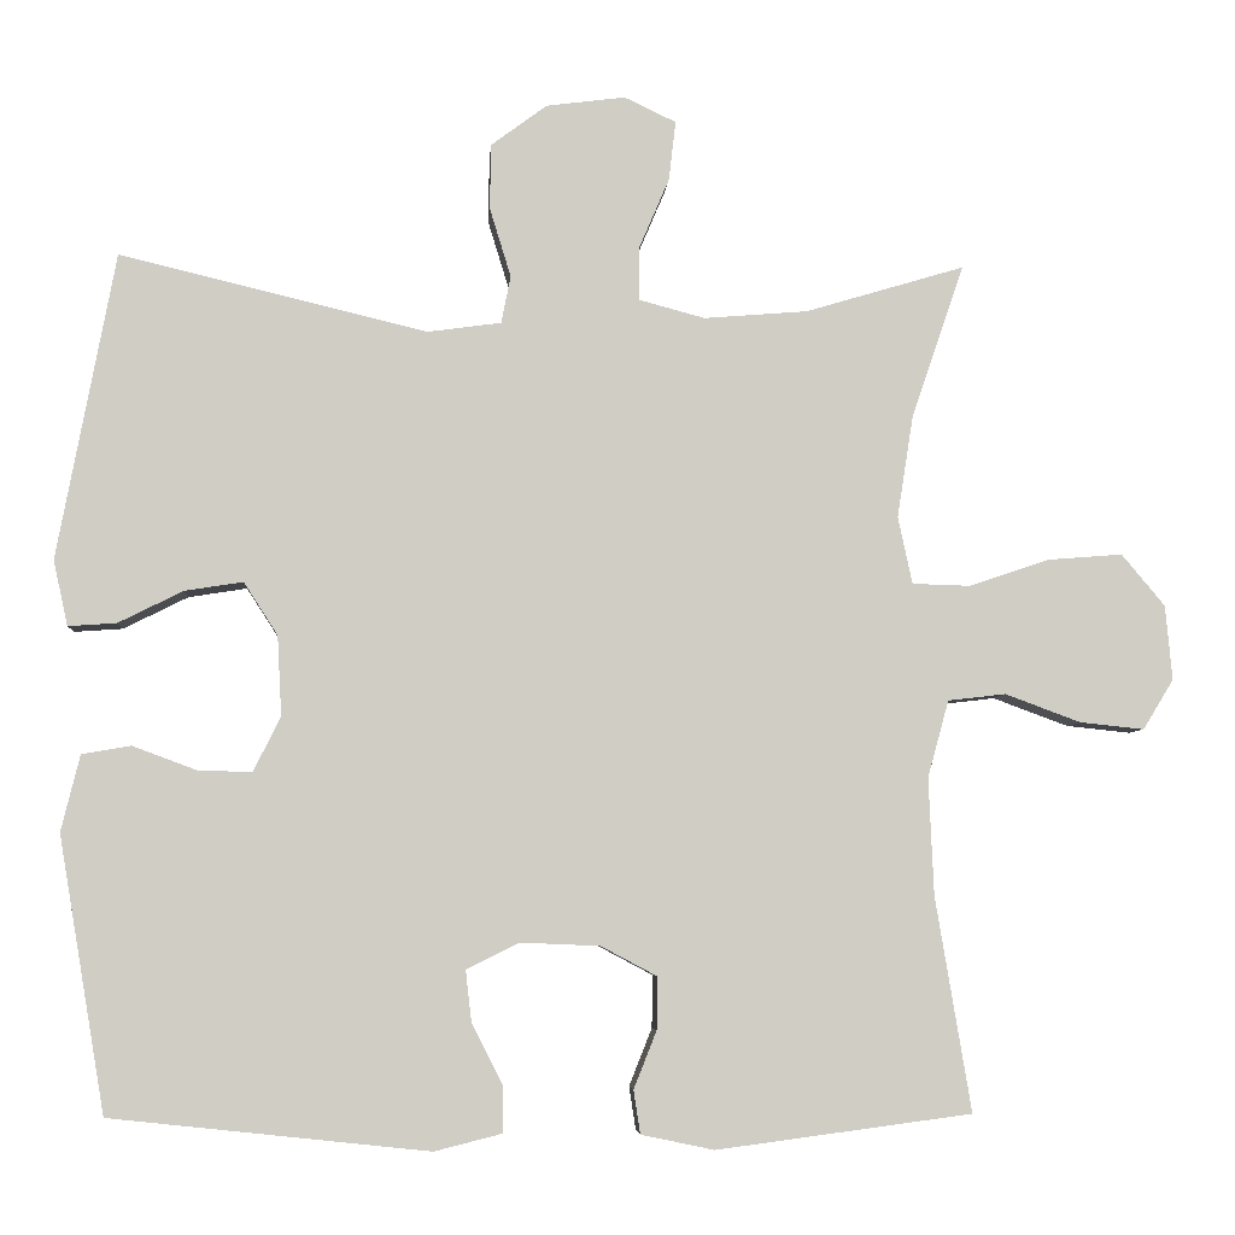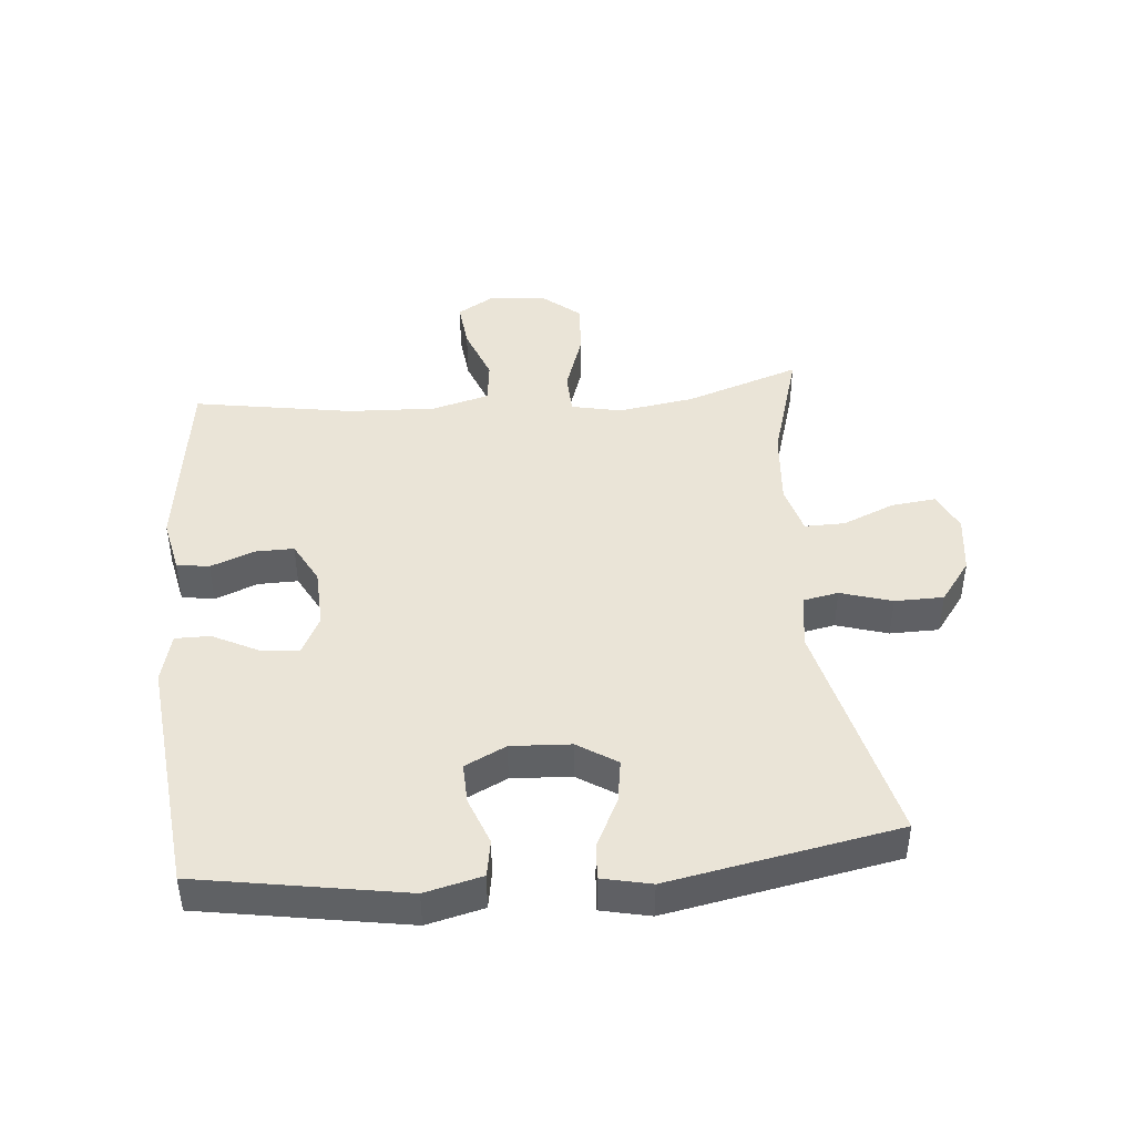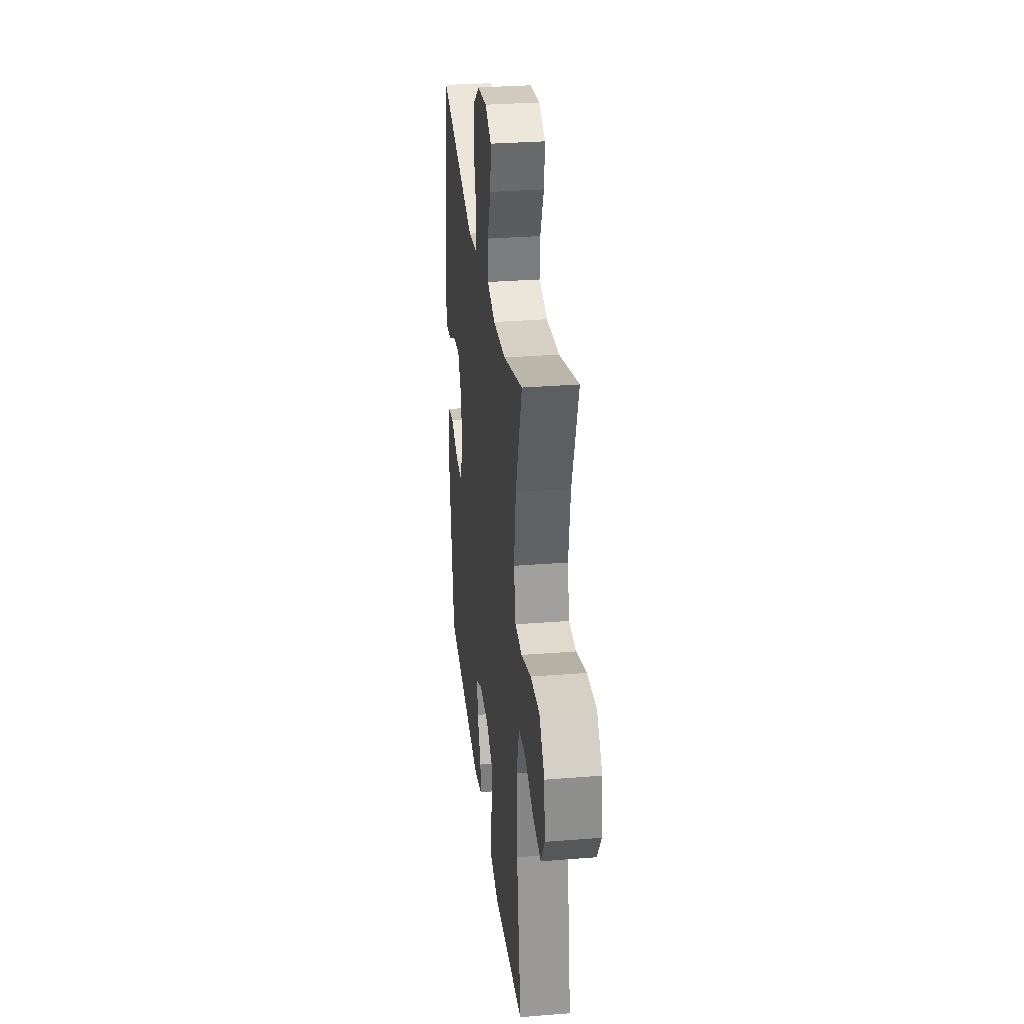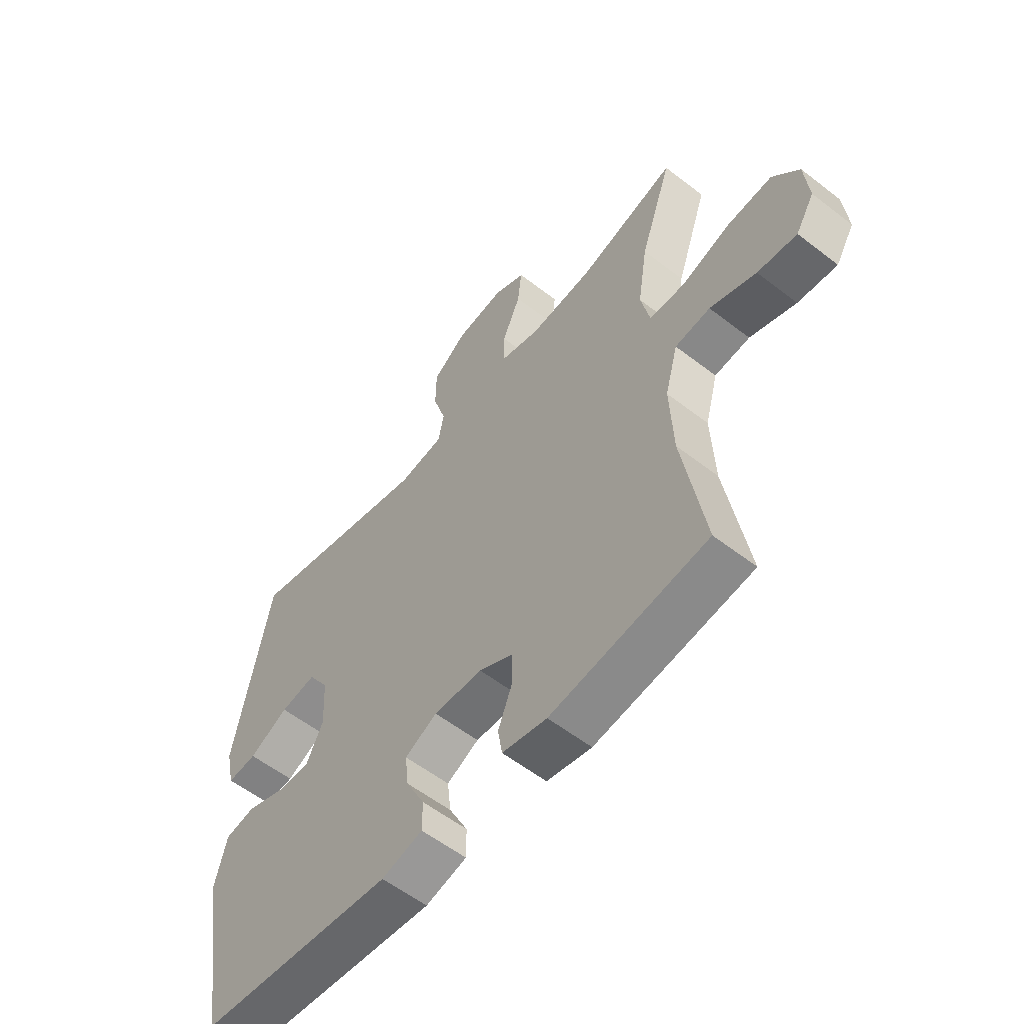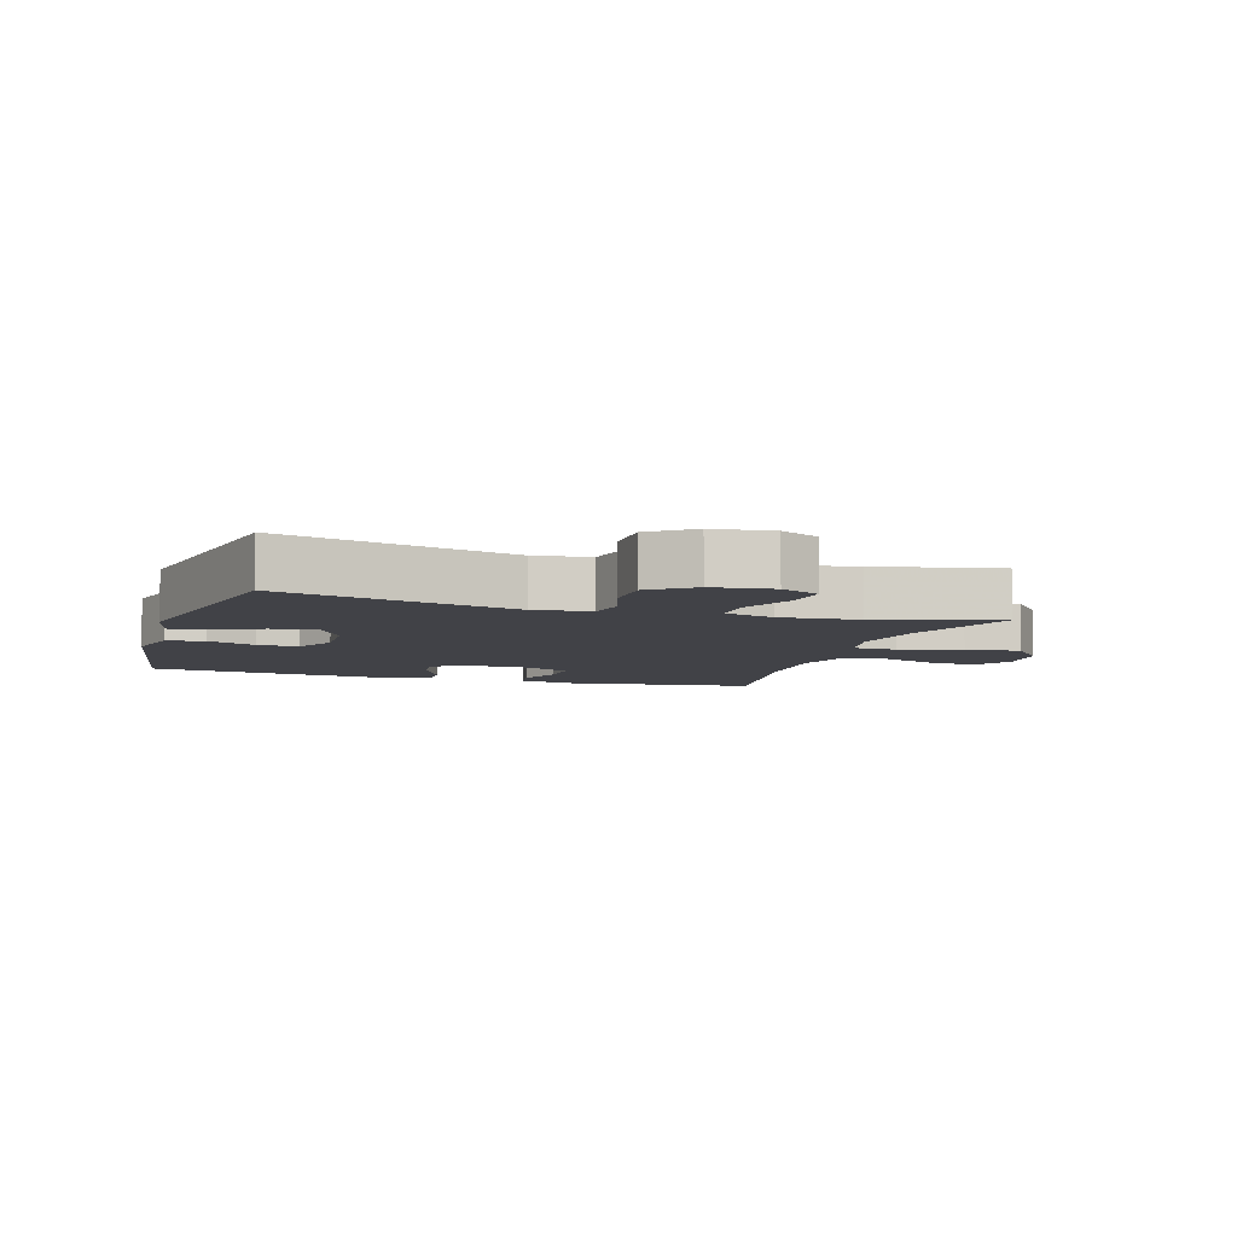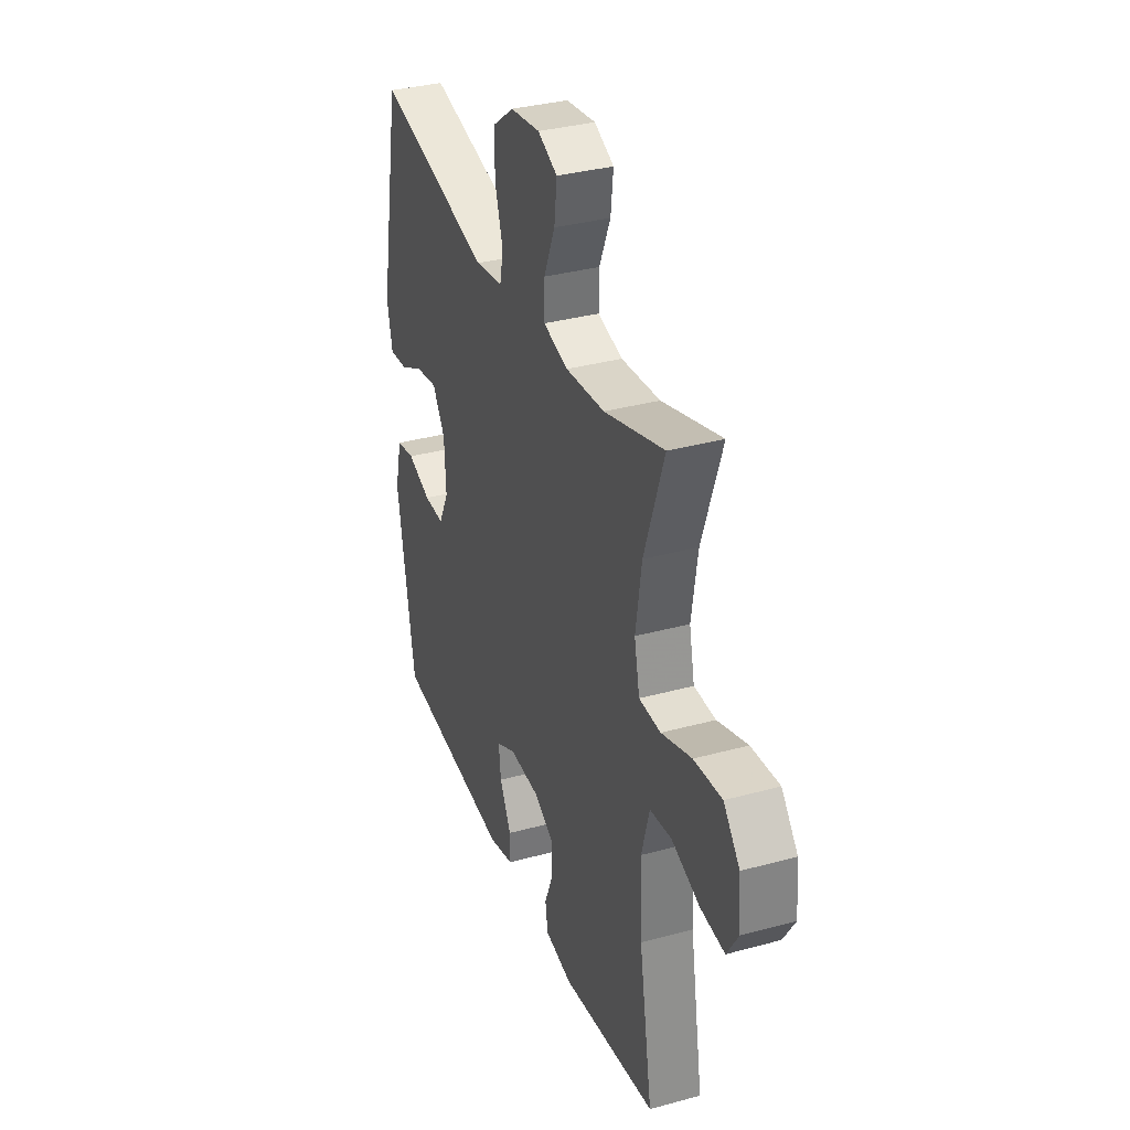
<metadata>
{"format":"obj","ext":"obj","renderer":"f3d","projection":"perspective","resolution":1024,"background":"white","views":[{"elev":-5.7,"azim":-4.0,"up":"+Z"},{"elev":43.8,"azim":-95.2,"up":"+Y"},{"elev":30.9,"azim":83.5,"up":"+Z"},{"elev":-57.2,"azim":51.1,"up":"+Z"},{"elev":-6.8,"azim":-17.6,"up":"+Y"},{"elev":34.2,"azim":69.7,"up":"+Z"}]}
</metadata>
<code>
v -0.5 0.07 0.5
v -0.138 0.07 0.413
v -0.051 0.07 0.425
v -0.04 0.07 0.481
v -0.065 0.07 0.562
v -0.064 0.07 0.639
v 0.002 0.07 0.688
v 0.095 0.07 0.7
v 0.156 0.07 0.671
v 0.148 0.07 0.601
v 0.113 0.07 0.519
v 0.112 0.07 0.455
v 0.19 0.07 0.434
v 0.312 0.07 0.444
v 0.5 0.07 0.5
v 0.438 0.07 0.319
v 0.419 0.07 0.198
v 0.436 0.07 0.119
v 0.504 0.07 0.117
v 0.599 0.07 0.149
v 0.687 0.07 0.156
v 0.738 0.07 0.095
v 0.746 0.07 0.007
v 0.71 0.07 -0.052
v 0.634 0.07 -0.044
v 0.545 0.07 -0.011
v 0.477 0.07 -0.019
v 0.452 0.07 -0.11
v 0.458 0.07 -0.248
v 0.5 0.07 -0.5
v 0.199 0.07 -0.54
v 0.113 0.07 -0.522
v 0.105 0.07 -0.471
v 0.132 0.07 -0.403
v 0.133 0.07 -0.341
v 0.067 0.07 -0.306
v -0.027 0.07 -0.302
v -0.089 0.07 -0.333
v -0.082 0.07 -0.394
v -0.046 0.07 -0.465
v -0.046 0.07 -0.52
v -0.125 0.07 -0.54
v -0.5 0.07 -0.5
v -0.555 0.07 -0.176
v -0.533 0.07 -0.086
v -0.475 0.07 -0.076
v -0.4 0.07 -0.104
v -0.336 0.07 -0.106
v -0.304 0.07 -0.041
v -0.309 0.07 0.053
v -0.349 0.07 0.115
v -0.418 0.07 0.104
v -0.494 0.07 0.066
v -0.551 0.07 0.062
v -0.568 0.07 0.139
v -0.5 0 0.5
v -0.138 0 0.413
v -0.051 0 0.425
v -0.04 0 0.481
v -0.065 0 0.562
v -0.064 0 0.639
v 0.002 0 0.688
v 0.095 0 0.7
v 0.156 0 0.671
v 0.148 0 0.601
v 0.113 0 0.519
v 0.112 0 0.455
v 0.19 0 0.434
v 0.312 0 0.444
v 0.5 0 0.5
v 0.438 0 0.319
v 0.419 0 0.198
v 0.436 0 0.119
v 0.504 0 0.117
v 0.599 0 0.149
v 0.687 0 0.156
v 0.738 0 0.095
v 0.746 0 0.007
v 0.71 0 -0.052
v 0.634 0 -0.044
v 0.545 0 -0.011
v 0.477 0 -0.019
v 0.452 0 -0.11
v 0.458 0 -0.248
v 0.5 0 -0.5
v 0.199 0 -0.54
v 0.113 0 -0.522
v 0.105 0 -0.471
v 0.132 0 -0.403
v 0.133 0 -0.341
v 0.067 0 -0.306
v -0.027 0 -0.302
v -0.089 0 -0.333
v -0.082 0 -0.394
v -0.046 0 -0.465
v -0.046 0 -0.52
v -0.125 0 -0.54
v -0.5 0 -0.5
v -0.555 0 -0.176
v -0.533 0 -0.086
v -0.475 0 -0.076
v -0.4 0 -0.104
v -0.336 0 -0.106
v -0.304 0 -0.041
v -0.309 0 0.053
v -0.349 0 0.115
v -0.418 0 0.104
v -0.494 0 0.066
v -0.551 0 0.062
v -0.568 0 0.139
f 55 1 2
f 54 55 2
f 53 54 2
f 52 53 2
f 51 52 2 3
f 50 51 3
f 49 50 3
f 48 49 3
f 45 46 47
f 44 45 47
f 43 44 47
f 42 43 47
f 41 42 47
f 40 41 47
f 39 40 47
f 38 39 47 48
f 37 38 48 3
f 32 33 34
f 31 32 34
f 30 31 34
f 29 30 34
f 28 29 34 35
f 27 28 35 36
f 24 25 26
f 23 24 26
f 22 23 26
f 21 22 26
f 20 21 26
f 19 20 26
f 18 19 26 27
f 14 15 16
f 13 14 16 17
f 12 13 17 18
f 9 10 11
f 8 9 11
f 7 8 11
f 6 7 11
f 5 6 11
f 4 5 11
f 4 11 12
f 27 36 37
f 18 27 37
f 12 18 37
f 4 12 37
f 3 4 37
f 57 56 110
f 57 110 109
f 57 109 108
f 57 108 107
f 58 57 107 106
f 58 106 105
f 58 105 104
f 58 104 103
f 102 101 100
f 102 100 99
f 102 99 98
f 102 98 97
f 102 97 96
f 102 96 95
f 102 95 94
f 103 102 94 93
f 58 103 93 92
f 89 88 87
f 89 87 86
f 89 86 85
f 89 85 84
f 90 89 84 83
f 91 90 83 82
f 81 80 79
f 81 79 78
f 81 78 77
f 81 77 76
f 81 76 75
f 81 75 74
f 82 81 74 73
f 71 70 69
f 72 71 69 68
f 73 72 68 67
f 66 65 64
f 66 64 63
f 66 63 62
f 66 62 61
f 66 61 60
f 66 60 59
f 67 66 59
f 92 91 82
f 92 82 73
f 92 73 67
f 92 67 59
f 92 59 58
f 1 56 57 2
f 2 57 58 3
f 3 58 59 4
f 4 59 60 5
f 5 60 61 6
f 6 61 62 7
f 7 62 63 8
f 8 63 64 9
f 9 64 65 10
f 10 65 66 11
f 11 66 67 12
f 12 67 68 13
f 13 68 69 14
f 14 69 70 15
f 15 70 71 16
f 16 71 72 17
f 17 72 73 18
f 18 73 74 19
f 19 74 75 20
f 20 75 76 21
f 21 76 77 22
f 22 77 78 23
f 23 78 79 24
f 24 79 80 25
f 25 80 81 26
f 26 81 82 27
f 27 82 83 28
f 28 83 84 29
f 29 84 85 30
f 30 85 86 31
f 31 86 87 32
f 32 87 88 33
f 33 88 89 34
f 34 89 90 35
f 35 90 91 36
f 36 91 92 37
f 37 92 93 38
f 38 93 94 39
f 39 94 95 40
f 40 95 96 41
f 41 96 97 42
f 42 97 98 43
f 43 98 99 44
f 44 99 100 45
f 45 100 101 46
f 46 101 102 47
f 47 102 103 48
f 48 103 104 49
f 49 104 105 50
f 50 105 106 51
f 51 106 107 52
f 52 107 108 53
f 53 108 109 54
f 54 109 110 55
f 55 110 56 1

</code>
